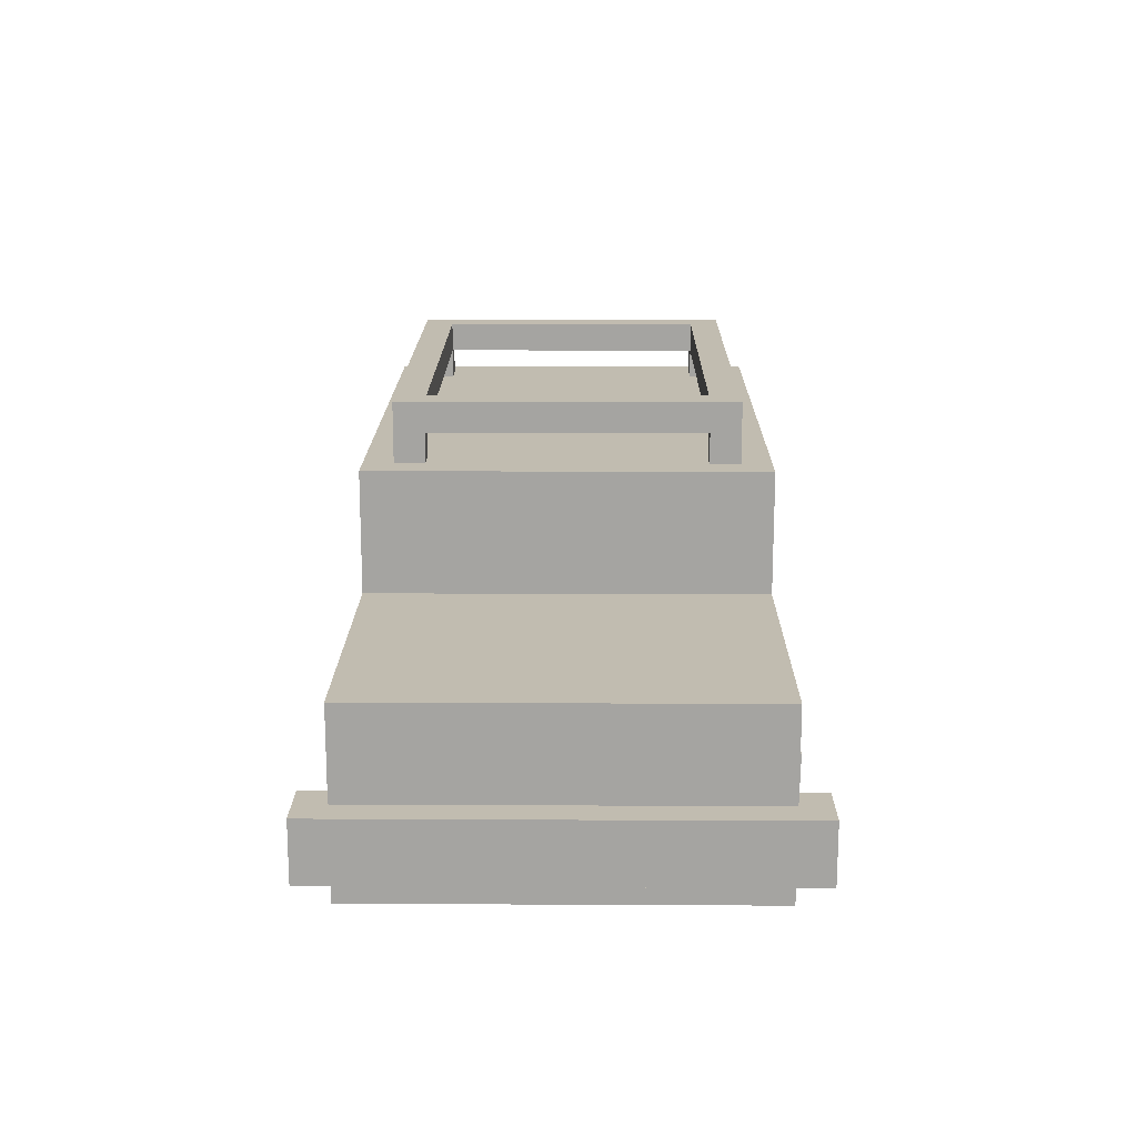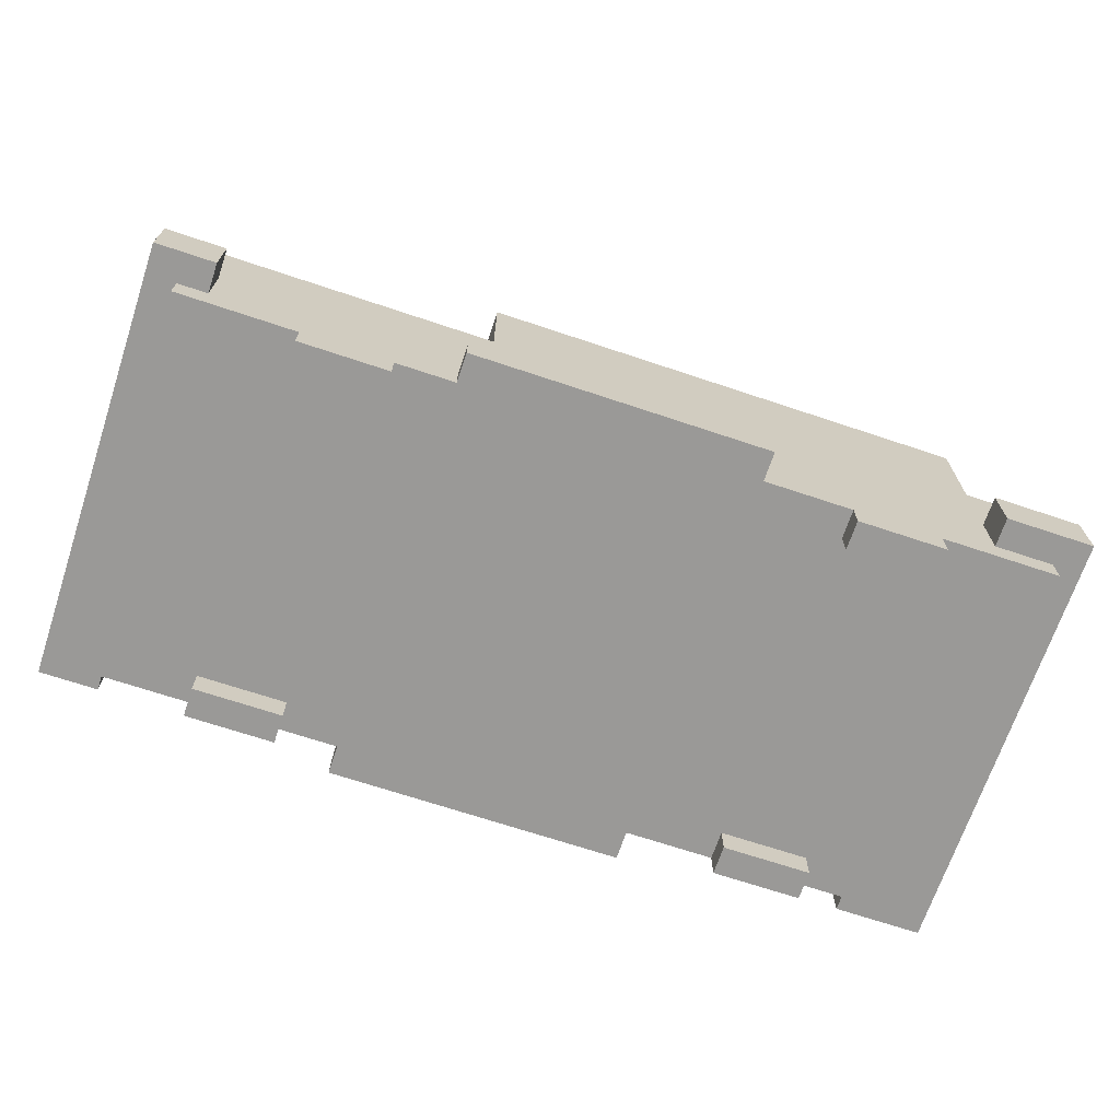
<metadata>
{"format":"obj","ext":"obj","renderer":"f3d","projection":"perspective","resolution":1024,"background":"white","views":[{"elev":16.6,"azim":-89.4,"up":"+Y"},{"elev":-69.0,"azim":-18.5,"up":"+Y"}]}
</metadata>
<code>
g voiture2red
v 0 2 -26
v 0 2 -41
v 0 4 -26
v 0 4 -41
v 1 1 -27
v 1 1 -40
v 1 2 -27
v 1 2 -40
v 1 4 -27
v 1 4 -40
v 1 5 -29
v 1 5 -32
v 1 5 -35
v 1 5 -38
v 1 7 -27
v 1 7 -29
v 1 7 -32
v 1 7 -35
v 1 7 -38
v 1 7 -40
v 5 0 -27
v 5 0 -28
v 5 0 -39
v 5 0 -40
v 5 1 -27
v 5 1 -28
v 5 1 -39
v 5 1 -40
v 10 1 -26
v 10 1 -27
v 10 1 -40
v 10 1 -41
v 10 2 -26
v 10 2 -27
v 10 2 -40
v 10 2 -41
v 11 5 -28
v 11 5 -39
v 11 6 -28
v 11 6 -39
v 11 7 -27
v 11 7 -28
v 11 7 -39
v 11 7 -40
v 11 10 -28
v 11 10 -39
v 11 11 -27
v 11 11 -40
v 12 11 -28
v 12 11 -29
v 12 11 -38
v 12 11 -39
v 12 12 -29
v 12 12 -38
v 12 13 -28
v 12 13 -39
v 13 5 -28
v 13 5 -39
v 13 6 -28
v 13 6 -39
v 15 5 -28
v 15 5 -39
v 15 6 -28
v 15 6 -39
v 17 5 -28
v 17 5 -39
v 17 6 -28
v 17 6 -39
v 19 5 -28
v 19 5 -39
v 19 6 -28
v 19 6 -39
v 19 7 -28
v 19 7 -39
v 19 10 -28
v 19 10 -39
v 21 5 -28
v 21 5 -39
v 21 6 -28
v 21 6 -39
v 23 0 -27
v 23 0 -28
v 23 0 -39
v 23 0 -40
v 23 1 -27
v 23 1 -28
v 23 1 -39
v 23 1 -40
v 26 11 -28
v 26 11 -29
v 26 11 -38
v 26 11 -39
v 26 12 -28
v 26 12 -29
v 26 12 -38
v 26 12 -39
v 26 13 -29
v 26 13 -38
v 27 7 -28
v 27 7 -39
v 27 8 -29
v 27 8 -38
v 27 10 -28
v 27 10 -29
v 27 10 -38
v 27 10 -39
v 28 2 -26
v 28 2 -27
v 28 2 -40
v 28 2 -41
v 28 4 -26
v 28 4 -27
v 28 4 -40
v 28 4 -41
v 2 2 -26
v 2 2 -27
v 2 2 -40
v 2 2 -41
v 2 4 -26
v 2 4 -27
v 2 4 -40
v 2 4 -41
v 8 0 -27
v 8 0 -28
v 8 0 -39
v 8 0 -40
v 8 1 -27
v 8 1 -28
v 8 1 -39
v 8 1 -40
v 10 5 -28
v 10 5 -39
v 10 6 -28
v 10 6 -39
v 12 5 -28
v 12 5 -39
v 12 6 -28
v 12 6 -39
v 12 7 -28
v 12 7 -39
v 12 10 -28
v 12 10 -39
v 13 11 -28
v 13 11 -29
v 13 11 -38
v 13 11 -39
v 13 12 -28
v 13 12 -29
v 13 12 -38
v 13 12 -39
v 13 13 -29
v 13 13 -38
v 14 5 -28
v 14 5 -39
v 14 6 -28
v 14 6 -39
v 16 5 -28
v 16 5 -39
v 16 6 -28
v 16 6 -39
v 18 5 -28
v 18 5 -39
v 18 6 -28
v 18 6 -39
v 20 1 -26
v 20 1 -27
v 20 1 -40
v 20 1 -41
v 20 2 -26
v 20 2 -27
v 20 2 -40
v 20 2 -41
v 20 5 -28
v 20 5 -39
v 20 6 -28
v 20 6 -39
v 20 7 -28
v 20 7 -39
v 20 10 -28
v 20 10 -39
v 26 0 -27
v 26 0 -28
v 26 0 -39
v 26 0 -40
v 26 1 -27
v 26 1 -28
v 26 1 -39
v 26 1 -40
v 27 11 -28
v 27 11 -29
v 27 11 -38
v 27 11 -39
v 27 12 -29
v 27 12 -38
v 27 13 -28
v 27 13 -39
v 28 7 -27
v 28 7 -40
v 28 8 -29
v 28 8 -38
v 28 10 -29
v 28 10 -38
v 28 11 -27
v 28 11 -40
v 30 1 -27
v 30 1 -40
v 30 2 -27
v 30 2 -40
v 30 4 -27
v 30 4 -31
v 30 4 -36
v 30 4 -40
v 30 5 -27
v 30 5 -28
v 30 5 -39
v 30 5 -40
v 30 6 -31
v 30 6 -36
v 30 7 -27
v 30 7 -28
v 30 7 -39
v 30 7 -40
v 31 2 -26
v 31 2 -41
v 31 4 -26
v 31 4 -41
v 0 2 -26
v 0 4 -26
v 2 2 -26
v 2 4 -26
v 10 1 -26
v 10 2 -26
v 20 1 -26
v 20 2 -26
v 28 2 -26
v 28 4 -26
v 31 2 -26
v 31 4 -26
v 1 1 -27
v 1 2 -27
v 1 4 -27
v 1 7 -27
v 2 2 -27
v 2 4 -27
v 4 1 -27
v 4 2 -27
v 4 4 -27
v 5 0 -27
v 5 1 -27
v 5 4 -27
v 5 5 -27
v 8 0 -27
v 8 1 -27
v 8 4 -27
v 8 5 -27
v 9 1 -27
v 9 2 -27
v 9 4 -27
v 10 1 -27
v 10 2 -27
v 11 7 -27
v 11 11 -27
v 12 7 -27
v 12 10 -27
v 16 5 -27
v 16 6 -27
v 18 5 -27
v 18 6 -27
v 19 7 -27
v 19 10 -27
v 20 1 -27
v 20 2 -27
v 20 7 -27
v 20 10 -27
v 22 1 -27
v 22 2 -27
v 22 4 -27
v 23 0 -27
v 23 1 -27
v 23 4 -27
v 23 5 -27
v 26 0 -27
v 26 1 -27
v 26 4 -27
v 26 5 -27
v 26 7 -27
v 26 10 -27
v 27 1 -27
v 27 2 -27
v 27 4 -27
v 28 2 -27
v 28 4 -27
v 28 7 -27
v 28 11 -27
v 29 5 -27
v 29 7 -27
v 30 1 -27
v 30 2 -27
v 30 4 -27
v 30 5 -27
v 30 7 -27
v 12 11 -28
v 12 13 -28
v 13 11 -28
v 13 12 -28
v 26 11 -28
v 26 12 -28
v 27 11 -28
v 27 13 -28
v 12 11 -38
v 12 12 -38
v 13 11 -38
v 13 12 -38
v 13 13 -38
v 26 11 -38
v 26 12 -38
v 26 13 -38
v 27 11 -38
v 27 12 -38
v 5 0 -39
v 5 1 -39
v 8 0 -39
v 8 1 -39
v 10 5 -39
v 10 6 -39
v 11 5 -39
v 11 6 -39
v 12 5 -39
v 12 6 -39
v 12 7 -39
v 12 10 -39
v 13 5 -39
v 13 6 -39
v 14 5 -39
v 14 6 -39
v 15 5 -39
v 15 6 -39
v 16 5 -39
v 16 6 -39
v 17 5 -39
v 17 6 -39
v 18 5 -39
v 18 6 -39
v 19 5 -39
v 19 6 -39
v 19 7 -39
v 19 10 -39
v 20 5 -39
v 20 6 -39
v 20 7 -39
v 20 10 -39
v 21 5 -39
v 21 6 -39
v 23 0 -39
v 23 1 -39
v 26 0 -39
v 26 1 -39
v 26 7 -39
v 26 10 -39
v 27 7 -39
v 27 10 -39
v 5 0 -28
v 5 1 -28
v 8 0 -28
v 8 1 -28
v 10 5 -28
v 10 6 -28
v 11 5 -28
v 11 6 -28
v 12 5 -28
v 12 6 -28
v 12 7 -28
v 12 10 -28
v 13 5 -28
v 13 6 -28
v 14 5 -28
v 14 6 -28
v 15 5 -28
v 15 6 -28
v 16 5 -28
v 16 6 -28
v 17 5 -28
v 17 6 -28
v 18 5 -28
v 18 6 -28
v 19 5 -28
v 19 6 -28
v 19 7 -28
v 19 10 -28
v 20 5 -28
v 20 6 -28
v 20 7 -28
v 20 10 -28
v 21 5 -28
v 21 6 -28
v 23 0 -28
v 23 1 -28
v 26 0 -28
v 26 1 -28
v 26 7 -28
v 26 10 -28
v 27 7 -28
v 27 10 -28
v 12 11 -29
v 12 12 -29
v 13 11 -29
v 13 12 -29
v 13 13 -29
v 26 11 -29
v 26 12 -29
v 26 13 -29
v 27 11 -29
v 27 12 -29
v 12 11 -39
v 12 13 -39
v 13 11 -39
v 13 12 -39
v 26 11 -39
v 26 12 -39
v 27 11 -39
v 27 13 -39
v 1 1 -40
v 1 2 -40
v 1 4 -40
v 1 7 -40
v 2 2 -40
v 2 4 -40
v 4 1 -40
v 4 2 -40
v 4 4 -40
v 5 0 -40
v 5 1 -40
v 5 4 -40
v 5 5 -40
v 8 0 -40
v 8 1 -40
v 8 4 -40
v 8 5 -40
v 9 1 -40
v 9 2 -40
v 9 4 -40
v 10 1 -40
v 10 2 -40
v 11 7 -40
v 11 11 -40
v 12 7 -40
v 12 10 -40
v 16 5 -40
v 16 6 -40
v 18 5 -40
v 18 6 -40
v 19 7 -40
v 19 10 -40
v 20 1 -40
v 20 2 -40
v 20 7 -40
v 20 10 -40
v 22 1 -40
v 22 2 -40
v 22 4 -40
v 23 0 -40
v 23 1 -40
v 23 4 -40
v 23 5 -40
v 26 0 -40
v 26 1 -40
v 26 4 -40
v 26 5 -40
v 26 7 -40
v 26 10 -40
v 27 1 -40
v 27 2 -40
v 27 4 -40
v 28 2 -40
v 28 4 -40
v 28 7 -40
v 28 11 -40
v 29 5 -40
v 29 7 -40
v 30 1 -40
v 30 2 -40
v 30 4 -40
v 30 5 -40
v 30 7 -40
v 0 2 -41
v 0 4 -41
v 2 2 -41
v 2 4 -41
v 10 1 -41
v 10 2 -41
v 20 1 -41
v 20 2 -41
v 28 2 -41
v 28 4 -41
v 31 2 -41
v 31 4 -41
v 5 0 -27
v 8 0 -27
v 23 0 -27
v 26 0 -27
v 5 0 -28
v 8 0 -28
v 23 0 -28
v 26 0 -28
v 5 0 -39
v 8 0 -39
v 23 0 -39
v 26 0 -39
v 5 0 -40
v 8 0 -40
v 23 0 -40
v 26 0 -40
v 10 1 -26
v 20 1 -26
v 1 1 -27
v 4 1 -27
v 5 1 -27
v 8 1 -27
v 9 1 -27
v 10 1 -27
v 20 1 -27
v 22 1 -27
v 23 1 -27
v 26 1 -27
v 27 1 -27
v 30 1 -27
v 2 1 -28
v 4 1 -28
v 5 1 -28
v 8 1 -28
v 9 1 -28
v 22 1 -28
v 23 1 -28
v 26 1 -28
v 27 1 -28
v 29 1 -28
v 2 1 -39
v 4 1 -39
v 5 1 -39
v 8 1 -39
v 9 1 -39
v 22 1 -39
v 23 1 -39
v 26 1 -39
v 27 1 -39
v 29 1 -39
v 1 1 -40
v 4 1 -40
v 5 1 -40
v 8 1 -40
v 9 1 -40
v 10 1 -40
v 20 1 -40
v 22 1 -40
v 23 1 -40
v 26 1 -40
v 27 1 -40
v 30 1 -40
v 10 1 -41
v 20 1 -41
v 0 2 -26
v 2 2 -26
v 28 2 -26
v 31 2 -26
v 1 2 -27
v 2 2 -27
v 28 2 -27
v 30 2 -27
v 1 2 -40
v 2 2 -40
v 28 2 -40
v 30 2 -40
v 0 2 -41
v 2 2 -41
v 28 2 -41
v 31 2 -41
v 10 6 -28
v 11 6 -28
v 12 6 -28
v 13 6 -28
v 14 6 -28
v 15 6 -28
v 16 6 -28
v 17 6 -28
v 18 6 -28
v 19 6 -28
v 20 6 -28
v 21 6 -28
v 10 6 -39
v 11 6 -39
v 12 6 -39
v 13 6 -39
v 14 6 -39
v 15 6 -39
v 16 6 -39
v 17 6 -39
v 18 6 -39
v 19 6 -39
v 20 6 -39
v 21 6 -39
v 12 10 -28
v 19 10 -28
v 20 10 -28
v 26 10 -28
v 27 10 -28
v 27 10 -29
v 27 10 -38
v 12 10 -39
v 19 10 -39
v 20 10 -39
v 26 10 -39
v 27 10 -39
v 13 12 -28
v 26 12 -28
v 12 12 -29
v 13 12 -29
v 26 12 -29
v 27 12 -29
v 12 12 -38
v 13 12 -38
v 26 12 -38
v 27 12 -38
v 13 12 -39
v 26 12 -39
v 10 2 -26
v 20 2 -26
v 10 2 -27
v 20 2 -27
v 10 2 -40
v 20 2 -40
v 10 2 -41
v 20 2 -41
v 0 4 -26
v 2 4 -26
v 28 4 -26
v 31 4 -26
v 1 4 -27
v 2 4 -27
v 28 4 -27
v 30 4 -27
v 30 4 -31
v 30 4 -36
v 1 4 -40
v 2 4 -40
v 28 4 -40
v 30 4 -40
v 0 4 -41
v 2 4 -41
v 28 4 -41
v 31 4 -41
v 10 5 -28
v 11 5 -28
v 12 5 -28
v 13 5 -28
v 14 5 -28
v 15 5 -28
v 16 5 -28
v 17 5 -28
v 18 5 -28
v 19 5 -28
v 20 5 -28
v 21 5 -28
v 10 5 -39
v 11 5 -39
v 12 5 -39
v 13 5 -39
v 14 5 -39
v 15 5 -39
v 16 5 -39
v 17 5 -39
v 18 5 -39
v 19 5 -39
v 20 5 -39
v 21 5 -39
v 1 7 -27
v 11 7 -27
v 28 7 -27
v 29 7 -27
v 30 7 -27
v 11 7 -28
v 12 7 -28
v 19 7 -28
v 20 7 -28
v 26 7 -28
v 27 7 -28
v 29 7 -28
v 30 7 -28
v 1 7 -29
v 2 7 -29
v 1 7 -32
v 2 7 -32
v 1 7 -35
v 2 7 -35
v 1 7 -38
v 2 7 -38
v 11 7 -39
v 12 7 -39
v 19 7 -39
v 20 7 -39
v 26 7 -39
v 27 7 -39
v 29 7 -39
v 30 7 -39
v 1 7 -40
v 11 7 -40
v 28 7 -40
v 29 7 -40
v 30 7 -40
v 11 11 -27
v 28 11 -27
v 12 11 -28
v 13 11 -28
v 26 11 -28
v 27 11 -28
v 12 11 -29
v 13 11 -29
v 26 11 -29
v 27 11 -29
v 12 11 -38
v 13 11 -38
v 26 11 -38
v 27 11 -38
v 12 11 -39
v 13 11 -39
v 26 11 -39
v 27 11 -39
v 11 11 -40
v 28 11 -40
v 12 13 -28
v 27 13 -28
v 13 13 -29
v 26 13 -29
v 13 13 -38
v 26 13 -38
v 12 13 -39
v 27 13 -39
f 3 2 1
f 4 2 3
f 7 6 5
f 8 6 7
f 11 10 9
f 12 10 11
f 13 10 12
f 14 10 13
f 15 11 9
f 16 12 11
f 16 11 15
f 17 13 12
f 17 12 16
f 18 14 13
f 18 13 17
f 19 10 14
f 19 14 18
f 20 10 19
f 25 22 21
f 26 22 25
f 27 24 23
f 28 24 27
f 33 30 29
f 34 30 33
f 35 32 31
f 36 32 35
f 39 38 37
f 40 38 39
f 45 43 42
f 45 42 41
f 46 44 43
f 46 43 45
f 47 45 41
f 47 46 45
f 48 44 46
f 48 46 47
f 53 50 49
f 54 52 51
f 55 53 49
f 55 54 53
f 56 52 54
f 56 54 55
f 59 58 57
f 60 58 59
f 63 62 61
f 64 62 63
f 67 66 65
f 68 66 67
f 71 70 69
f 72 70 71
f 75 74 73
f 76 74 75
f 79 78 77
f 80 78 79
f 85 82 81
f 86 82 85
f 87 84 83
f 88 84 87
f 93 90 89
f 94 90 93
f 95 92 91
f 96 92 95
f 97 95 94
f 98 95 97
f 101 100 99
f 102 100 101
f 103 101 99
f 104 102 101
f 104 101 103
f 105 100 102
f 105 102 104
f 106 100 105
f 111 108 107
f 112 108 111
f 113 110 109
f 114 110 113
f 115 116 119
f 119 116 120
f 117 118 121
f 121 118 122
f 123 124 127
f 127 124 128
f 125 126 129
f 129 126 130
f 131 132 133
f 133 132 134
f 135 136 137
f 137 136 138
f 139 140 141
f 141 140 142
f 143 144 147
f 147 144 148
f 145 146 149
f 149 146 150
f 148 149 151
f 151 149 152
f 153 154 155
f 155 154 156
f 157 158 159
f 159 158 160
f 161 162 163
f 163 162 164
f 165 166 169
f 169 166 170
f 167 168 171
f 171 168 172
f 173 174 175
f 175 174 176
f 177 178 179
f 179 178 180
f 181 182 185
f 185 182 186
f 183 184 187
f 187 184 188
f 189 190 193
f 191 192 194
f 189 193 195
f 193 194 195
f 194 192 196
f 195 194 196
f 197 198 199
f 199 198 200
f 197 199 201
f 199 200 201
f 200 198 202
f 201 200 202
f 197 201 203
f 201 202 203
f 202 198 204
f 203 202 204
f 205 206 207
f 207 206 208
f 209 210 213
f 213 210 214
f 211 212 215
f 215 212 216
f 214 210 217
f 210 211 217
f 211 215 218
f 217 211 218
f 213 214 219
f 214 217 220
f 219 214 220
f 217 218 220
f 215 216 221
f 220 218 221
f 218 215 221
f 221 216 222
f 223 224 225
f 225 224 226
f 229 228 227
f 230 228 229
f 233 232 231
f 234 232 233
f 237 236 235
f 238 236 237
f 243 240 239
f 244 242 241
f 245 243 239
f 246 244 243
f 246 243 245
f 247 242 244
f 247 244 246
f 249 246 245
f 249 247 246
f 250 242 247
f 250 247 249
f 251 242 250
f 252 249 248
f 253 250 249
f 253 249 252
f 254 251 250
f 254 250 253
f 255 242 251
f 255 251 254
f 256 254 253
f 257 254 256
f 258 255 254
f 258 254 257
f 259 257 256
f 260 258 257
f 260 257 259
f 261 242 255
f 261 258 260
f 261 255 258
f 263 261 260
f 263 262 261
f 264 262 263
f 265 263 260
f 266 263 265
f 267 265 260
f 267 266 265
f 268 263 266
f 268 266 267
f 269 264 263
f 269 263 268
f 269 268 267
f 270 262 264
f 270 264 269
f 272 269 267
f 272 267 260
f 273 270 269
f 273 269 272
f 274 262 270
f 274 270 273
f 275 272 271
f 276 273 272
f 276 272 275
f 277 273 276
f 279 276 275
f 279 277 276
f 280 273 277
f 280 277 279
f 281 273 280
f 282 279 278
f 283 280 279
f 283 279 282
f 284 281 280
f 284 280 283
f 285 273 281
f 285 281 284
f 286 274 273
f 286 273 285
f 287 262 274
f 287 274 286
f 288 284 283
f 289 284 288
f 290 286 285
f 290 284 289
f 290 285 284
f 291 289 288
f 291 290 289
f 292 286 290
f 292 290 291
f 293 287 286
f 293 286 292
f 294 262 287
f 294 287 293
f 295 293 292
f 296 293 295
f 297 291 288
f 298 291 297
f 299 295 292
f 300 296 295
f 300 295 299
f 301 296 300
f 304 303 302
f 305 303 304
f 307 303 305
f 308 307 306
f 309 303 307
f 309 307 308
f 312 311 310
f 313 311 312
f 316 314 313
f 317 314 316
f 318 316 315
f 319 316 318
f 322 321 320
f 323 321 322
f 326 325 324
f 327 325 326
f 332 329 328
f 333 329 332
f 336 335 334
f 337 335 336
f 340 339 338
f 341 339 340
f 344 343 342
f 345 343 344
f 346 331 330
f 347 331 346
f 352 349 348
f 353 349 352
f 356 355 354
f 357 355 356
f 358 351 350
f 359 351 358
f 360 359 358
f 361 359 360
f 362 363 364
f 364 363 365
f 366 367 368
f 368 367 369
f 370 371 374
f 374 371 375
f 376 377 378
f 378 377 379
f 380 381 382
f 382 381 383
f 384 385 386
f 386 385 387
f 372 373 388
f 388 373 389
f 390 391 394
f 394 391 395
f 396 397 398
f 398 397 399
f 392 393 400
f 400 393 401
f 400 401 402
f 402 401 403
f 404 405 406
f 406 405 407
f 407 408 410
f 410 408 411
f 409 410 412
f 412 410 413
f 414 415 416
f 416 415 417
f 417 415 419
f 418 419 420
f 419 415 421
f 420 419 421
f 422 423 426
f 424 425 427
f 422 426 428
f 426 427 429
f 428 426 429
f 427 425 430
f 429 427 430
f 428 429 432
f 429 430 432
f 430 425 433
f 432 430 433
f 433 425 434
f 431 432 435
f 432 433 436
f 435 432 436
f 433 434 437
f 436 433 437
f 434 425 438
f 437 434 438
f 436 437 439
f 439 437 440
f 437 438 441
f 440 437 441
f 439 440 442
f 440 441 443
f 442 440 443
f 438 425 444
f 443 441 444
f 441 438 444
f 443 444 446
f 444 445 446
f 446 445 447
f 443 446 448
f 448 446 449
f 443 448 450
f 448 449 450
f 449 446 451
f 450 449 451
f 446 447 452
f 451 446 452
f 450 451 452
f 447 445 453
f 452 447 453
f 450 452 455
f 443 450 455
f 452 453 456
f 455 452 456
f 453 445 457
f 456 453 457
f 454 455 458
f 455 456 459
f 458 455 459
f 459 456 460
f 458 459 462
f 459 460 462
f 460 456 463
f 462 460 463
f 463 456 464
f 461 462 465
f 462 463 466
f 465 462 466
f 463 464 467
f 466 463 467
f 464 456 468
f 467 464 468
f 456 457 469
f 468 456 469
f 457 445 470
f 469 457 470
f 466 467 471
f 471 467 472
f 468 469 473
f 472 467 473
f 467 468 473
f 471 472 474
f 472 473 474
f 473 469 475
f 474 473 475
f 469 470 476
f 475 469 476
f 470 445 477
f 476 470 477
f 475 476 478
f 478 476 479
f 471 474 480
f 480 474 481
f 475 478 482
f 478 479 483
f 482 478 483
f 483 479 484
f 485 486 487
f 487 486 488
f 489 490 491
f 491 490 492
f 493 494 495
f 495 494 496
f 501 498 497
f 502 498 501
f 503 500 499
f 504 500 503
f 509 506 505
f 510 506 509
f 511 508 507
f 512 508 511
f 520 514 513
f 521 514 520
f 527 516 515
f 528 517 516
f 528 516 527
f 529 517 528
f 530 519 518
f 531 520 519
f 531 521 520
f 531 519 530
f 531 522 521
f 532 523 522
f 532 522 531
f 533 523 532
f 534 525 524
f 535 526 525
f 535 525 534
f 536 526 535
f 537 529 528
f 537 534 533
f 537 536 535
f 537 535 534
f 537 527 515
f 537 532 531
f 537 533 532
f 537 531 530
f 537 528 527
f 537 530 529
f 538 536 537
f 539 536 538
f 540 536 539
f 541 536 540
f 542 536 541
f 543 536 542
f 544 536 543
f 545 536 544
f 546 526 536
f 546 536 545
f 547 537 515
f 547 538 537
f 548 539 538
f 548 538 547
f 549 539 548
f 550 541 540
f 551 542 541
f 551 541 550
f 552 542 551
f 553 542 552
f 554 543 542
f 554 542 553
f 555 543 554
f 556 545 544
f 557 546 545
f 557 545 556
f 558 526 546
f 558 546 557
f 559 553 552
f 560 553 559
f 565 562 561
f 566 562 565
f 567 564 563
f 568 564 567
f 569 565 561
f 572 564 568
f 573 570 569
f 573 569 561
f 574 570 573
f 575 572 571
f 576 564 572
f 576 572 575
f 589 578 577
f 590 578 589
f 591 580 579
f 592 580 591
f 593 582 581
f 594 582 593
f 595 584 583
f 596 584 595
f 597 586 585
f 598 586 597
f 599 588 587
f 600 588 599
f 606 604 603
f 606 605 604
f 607 606 603
f 608 602 601
f 609 602 608
f 610 607 603
f 611 607 610
f 612 607 611
f 616 614 613
f 617 614 616
f 619 616 615
f 620 616 619
f 621 618 617
f 622 618 621
f 623 621 620
f 624 621 623
f 625 626 627
f 627 626 628
f 629 630 631
f 631 630 632
f 633 634 637
f 637 634 638
f 635 636 639
f 639 636 640
f 640 636 641
f 641 636 642
f 633 637 643
f 642 636 646
f 643 644 647
f 633 643 647
f 647 644 648
f 645 646 649
f 646 636 650
f 649 646 650
f 651 652 663
f 663 652 664
f 653 654 665
f 665 654 666
f 655 656 667
f 667 656 668
f 657 658 669
f 669 658 670
f 659 660 671
f 671 660 672
f 661 662 673
f 673 662 674
f 675 676 680
f 678 679 686
f 677 678 686
f 686 679 687
f 675 680 688
f 688 680 689
f 688 689 690
f 689 680 691
f 690 689 691
f 690 691 692
f 691 680 693
f 692 691 693
f 692 693 694
f 693 680 695
f 694 693 695
f 694 695 696
f 695 680 696
f 681 682 697
f 697 682 698
f 684 685 699
f 683 684 699
f 699 685 700
f 700 685 701
f 677 686 702
f 686 687 702
f 702 687 703
f 694 696 704
f 704 696 705
f 677 702 706
f 702 703 707
f 706 702 707
f 707 703 708
f 709 710 711
f 711 710 712
f 712 710 713
f 713 710 714
f 709 711 715
f 712 713 716
f 716 713 717
f 714 710 718
f 716 717 719
f 717 718 719
f 709 715 719
f 715 716 719
f 719 718 720
f 720 718 721
f 718 710 722
f 721 718 722
f 709 719 723
f 720 721 724
f 724 721 725
f 722 710 726
f 709 723 727
f 725 726 727
f 724 725 727
f 723 724 727
f 726 710 728
f 727 726 728
f 729 730 731
f 731 730 732
f 729 731 733
f 732 730 734
f 729 733 735
f 733 734 735
f 734 730 736
f 735 734 736

</code>
